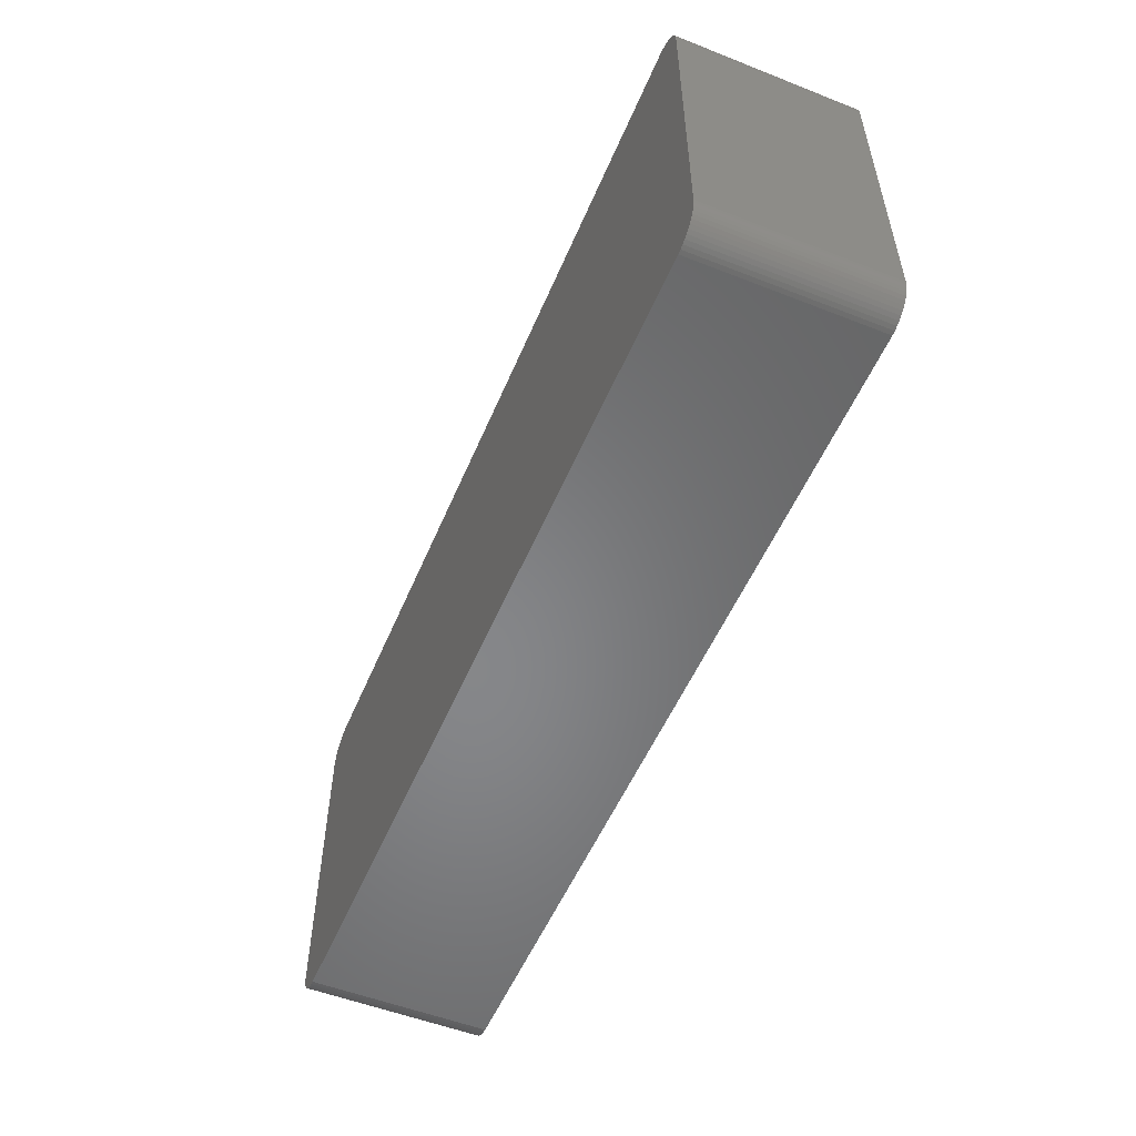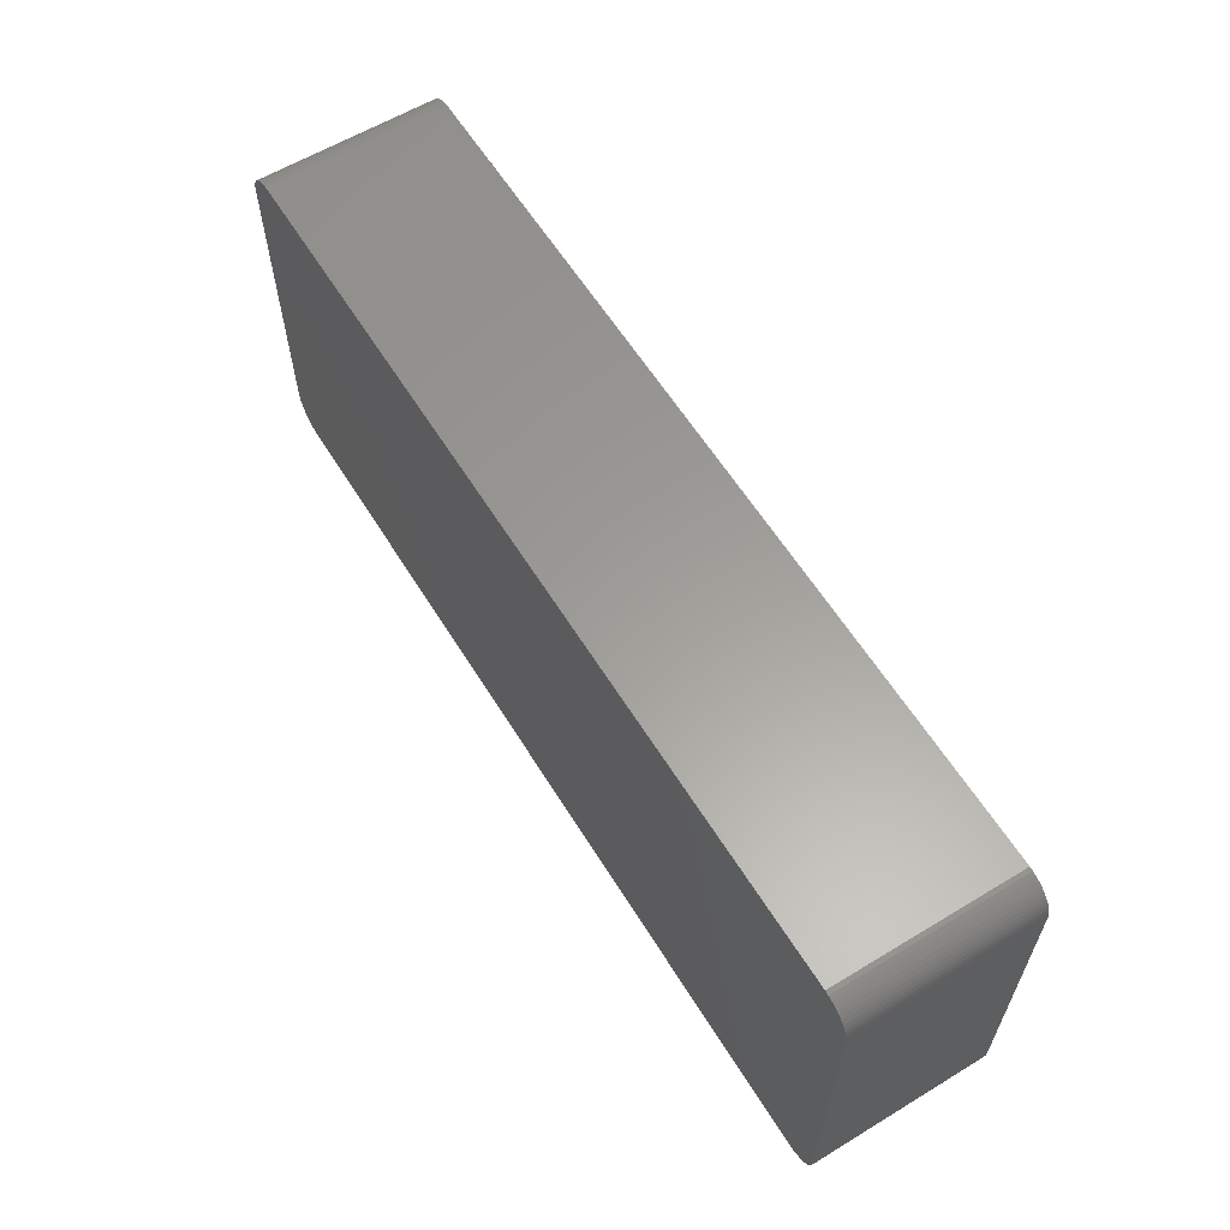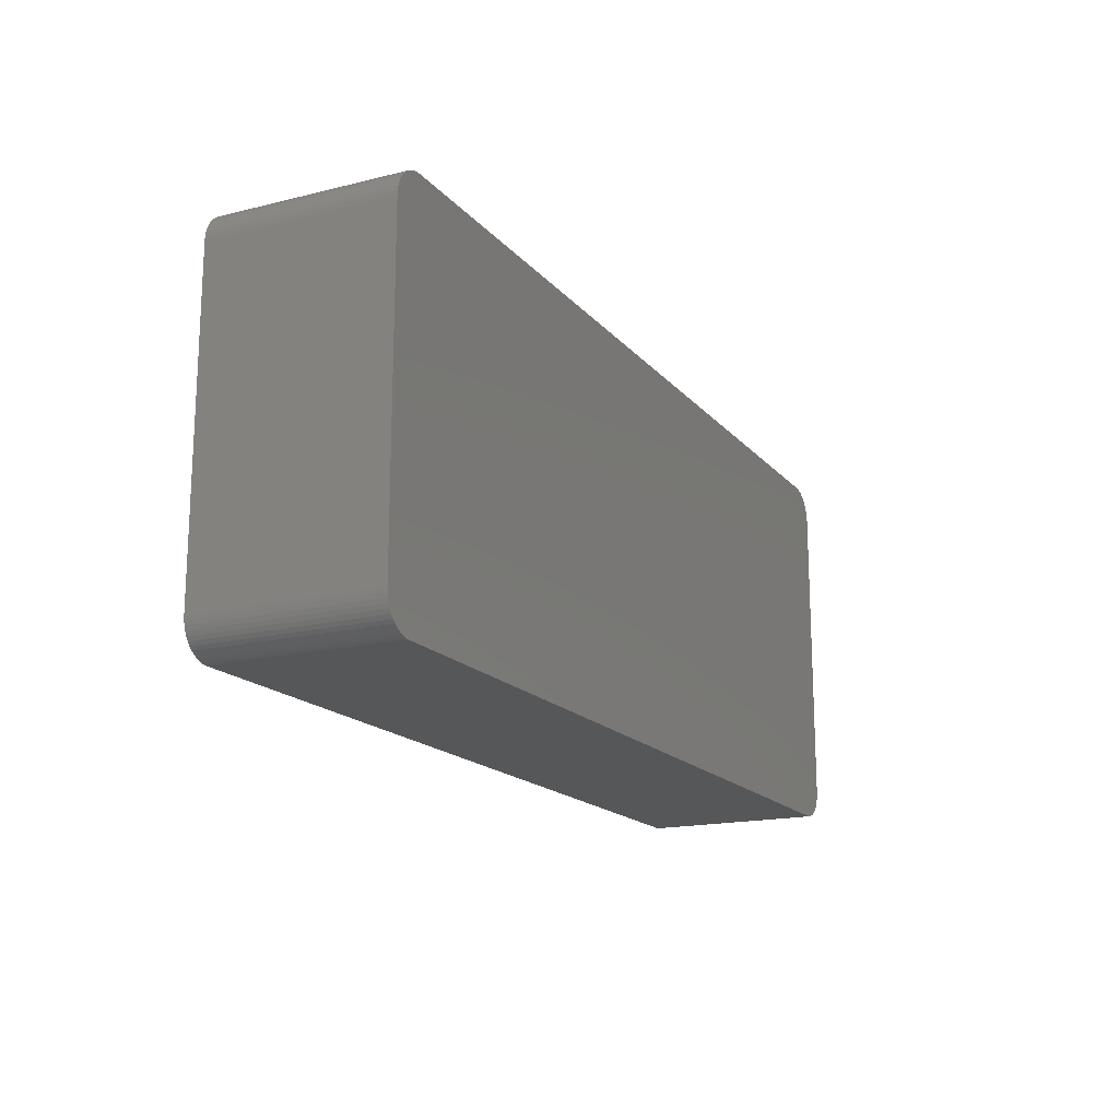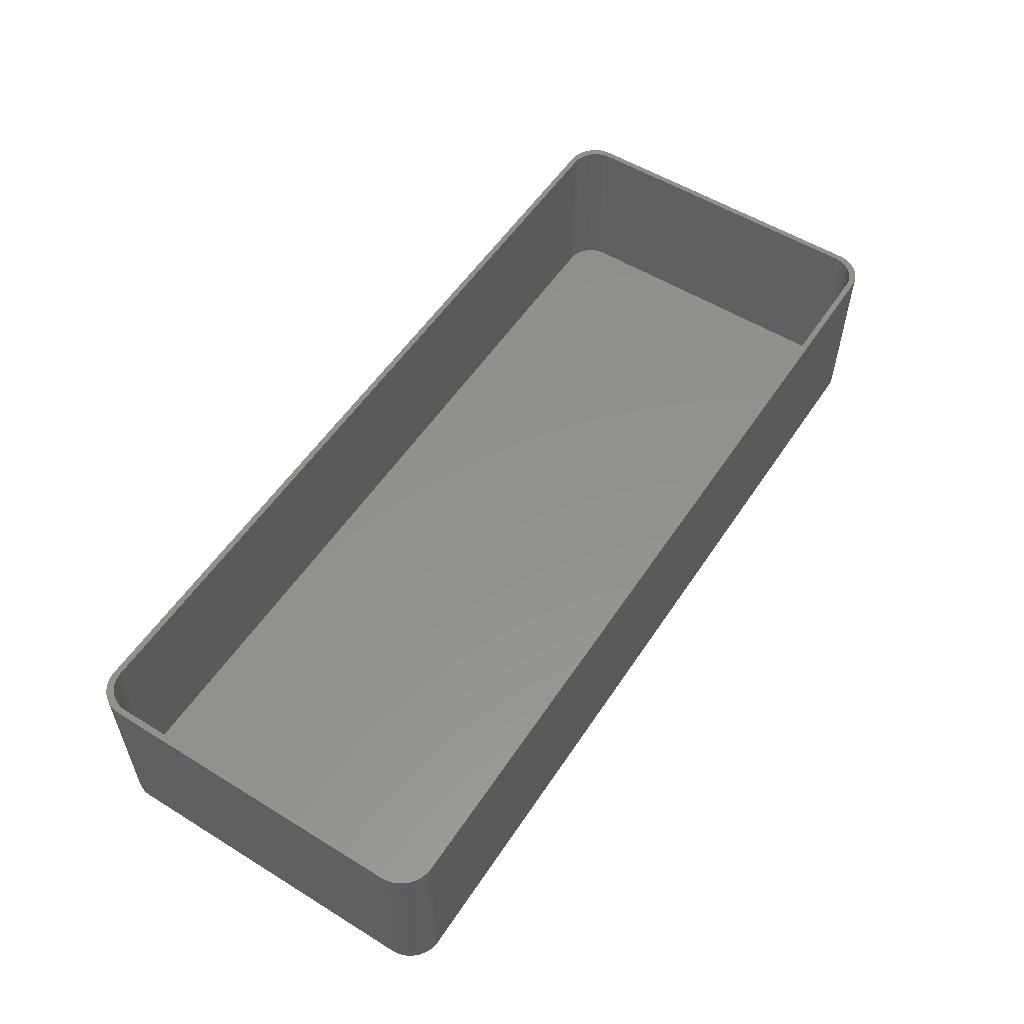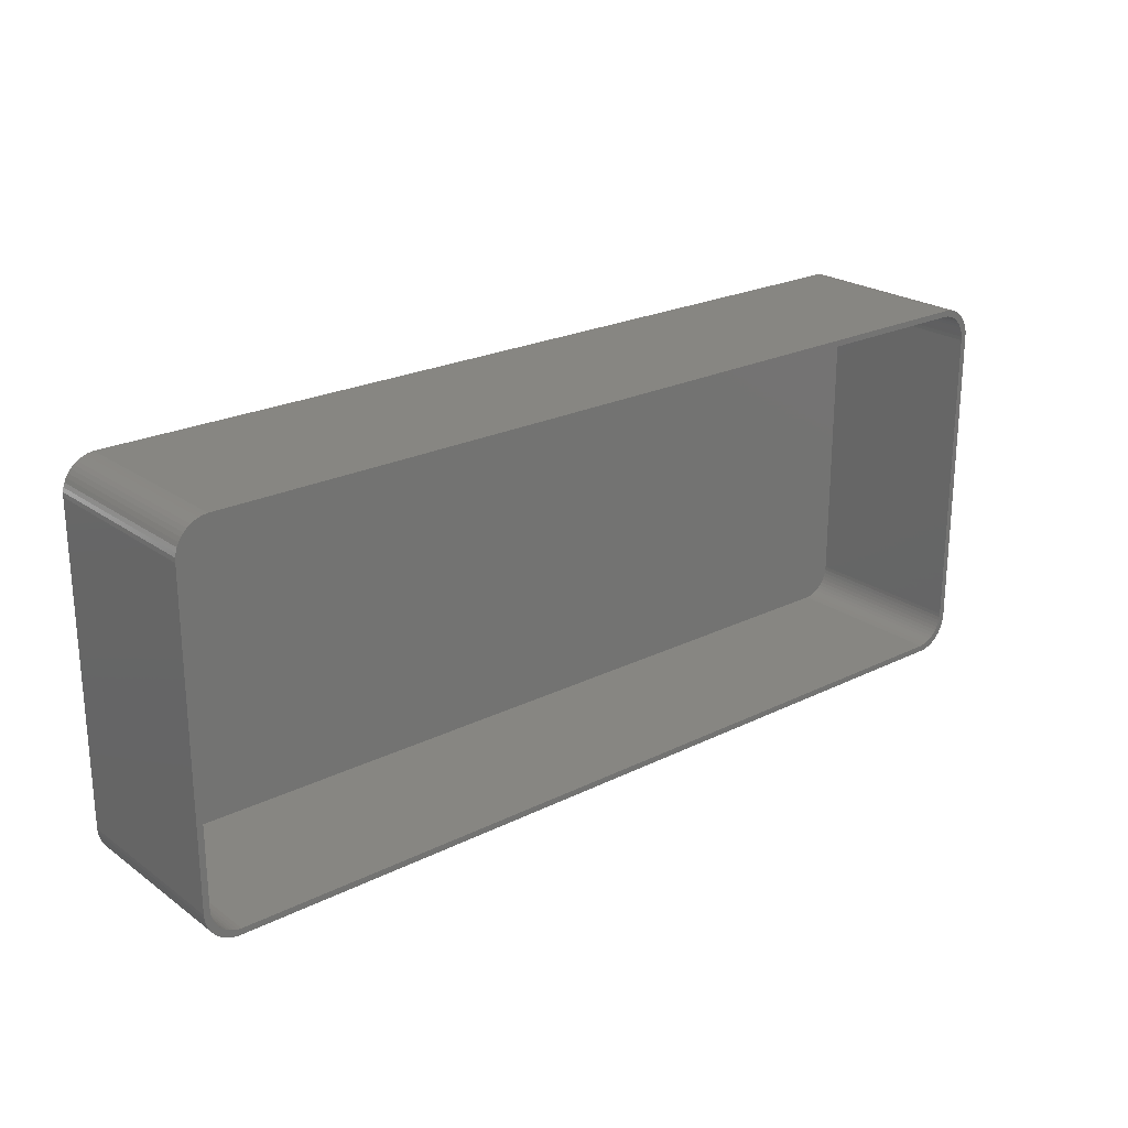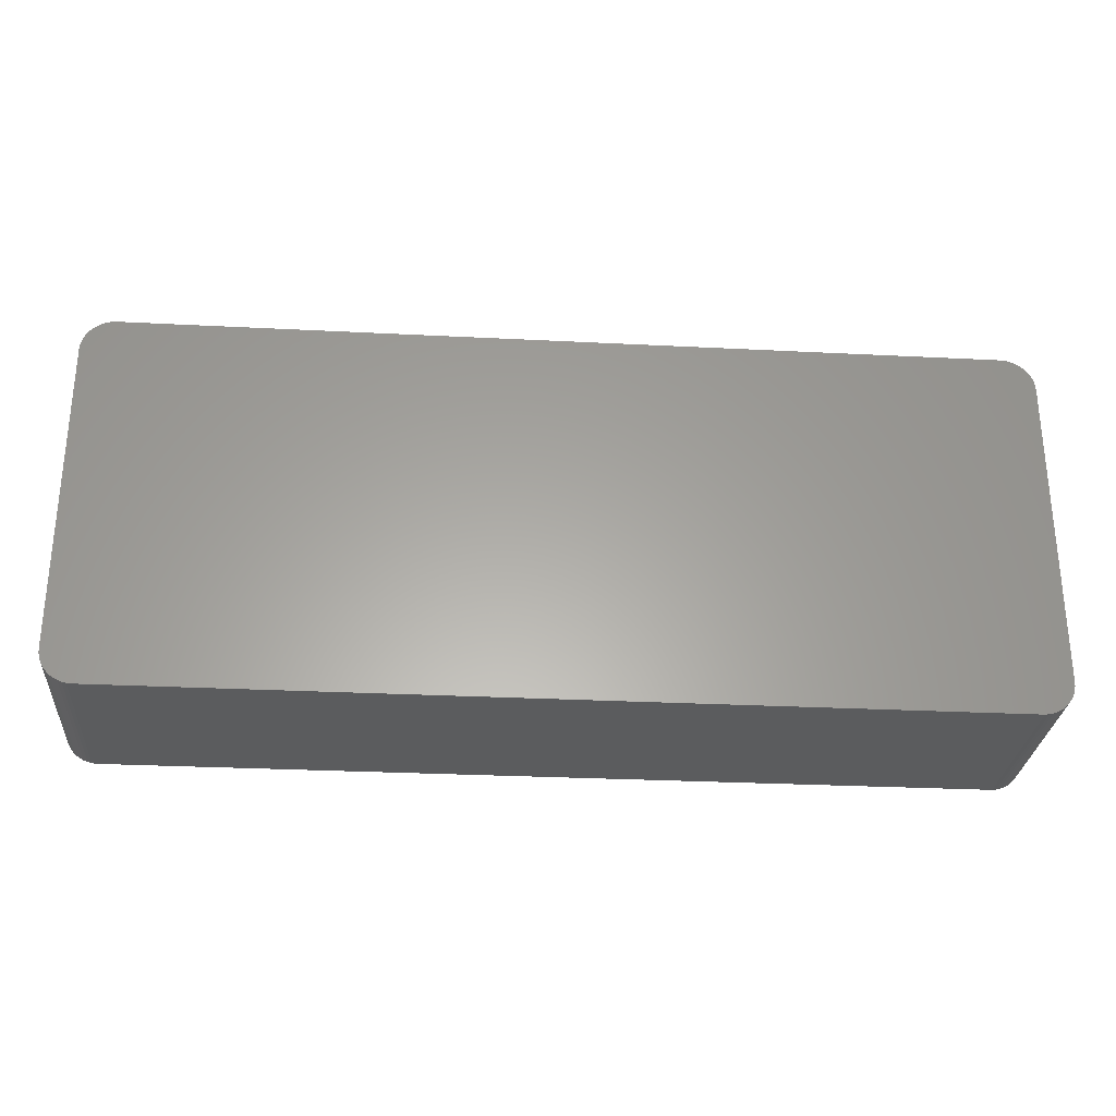
<metadata>
{"format":"stl","ext":"stl","renderer":"f3d","projection":"perspective","resolution":1024,"background":"white","views":[{"elev":-53.6,"azim":-112.7,"up":"+Y"},{"elev":60.5,"azim":-121.7,"up":"+Y"},{"elev":-16.8,"azim":116.5,"up":"+Y"},{"elev":55.1,"azim":-57.0,"up":"+Z"},{"elev":23.1,"azim":-40.0,"up":"+Y"},{"elev":-28.3,"azim":175.6,"up":"+Y"}]}
</metadata>
<code>
# stl→obj: 208 verts, 412 faces
v -76.5 -56 0
v -76.5 -4 30
v -76.5 -4 0
v -76.5 -56 30
v 76.5 -4 30
v 76.46 -3.311 0
v 76.46 -3.311 30
v 76.5 -4 0
v 73.34 0.9765 0
v 72.7 1.231 30
v 73.34 0.9765 30
v 72.7 1.231 0
v 75.46 -3.873 30
v 75.5 -4.5 30
v 76.5 -56 30
v 75.34 -3.257 30
v 76.33 -2.632 30
v 75.5 -55.5 30
v 75.15 -2.659 30
v 76.11 -1.975 30
v 75.46 -56.13 30
v 74.88 -2.091 30
v 75.82 -1.35 30
v 76.46 -56.69 30
v 75.34 -56.74 30
v 74.55 -1.561 30
v 75.45 -0.7672 30
v 74.14 -1.077 30
v 75.01 -0.235 30
v 74.51 0.2378 30
v 73.69 -0.6474 30
v 73.95 0.6438 30
v 73.18 -0.2784 30
v 72.63 0.02413 30
v 72.05 0.2553 30
v 72.03 1.403 30
v 71.44 0.4114 30
v 71.35 1.489 30
v 70.81 0.4901 30
v -70.81 0.4901 30
v -71.35 1.489 30
v -71.44 0.4114 30
v -72.03 1.403 30
v -72.05 0.2553 30
v -72.7 1.231 30
v -72.63 0.02413 30
v -73.34 0.9765 30
v -73.18 -0.2784 30
v -73.95 0.6438 30
v -73.69 -0.6474 30
v -74.51 0.2378 30
v -74.14 -1.077 30
v -75.01 -0.235 30
v -75.45 -0.7672 30
v -74.55 -1.561 30
v -75.82 -1.35 30
v -74.88 -2.091 30
v -76.11 -1.975 30
v -75.15 -2.659 30
v -76.33 -2.632 30
v -76.46 -3.311 30
v -75.34 -3.257 30
v 76.33 -57.37 30
v 75.15 -57.34 30
v 76.11 -58.02 30
v 74.88 -57.91 30
v 75.82 -58.65 30
v 74.55 -58.44 30
v 75.45 -59.23 30
v 74.14 -58.92 30
v 75.01 -59.77 30
v 74.51 -60.24 30
v 73.69 -59.35 30
v 73.95 -60.64 30
v 73.18 -59.72 30
v 73.34 -60.98 30
v 72.63 -60.02 30
v 72.7 -61.23 30
v 72.05 -60.26 30
v 72.03 -61.4 30
v 71.44 -60.41 30
v 71.35 -61.49 30
v 70.81 -60.49 30
v -70.81 -60.49 30
v -71.35 -61.49 30
v -71.44 -60.41 30
v -72.03 -61.4 30
v -72.05 -60.26 30
v -72.7 -61.23 30
v -72.63 -60.02 30
v -73.34 -60.98 30
v -73.18 -59.72 30
v -73.95 -60.64 30
v -73.69 -59.35 30
v -74.51 -60.24 30
v -74.14 -58.92 30
v -75.45 -59.23 30
v -74.55 -58.44 30
v -75.82 -58.65 30
v -74.88 -57.91 30
v -75.01 -59.77 30
v -76.11 -58.02 30
v -75.15 -57.34 30
v -76.33 -57.37 30
v -75.34 -56.74 30
v -76.46 -56.69 30
v -75.46 -56.13 30
v -75.5 -55.5 30
v -75.5 -4.5 30
v -75.46 -3.873 30
v -71.35 -61.49 0
v 71.35 -61.49 0
v -71.35 1.489 0
v -72.03 1.403 0
v -75.01 -59.77 0
v -74.51 -60.24 0
v 76.5 -56 0
v 76.46 -56.69 0
v 74.51 -60.24 0
v 75.01 -59.77 0
v 72.03 1.403 0
v 71.35 1.489 0
v -76.46 -56.69 0
v 76.33 -57.37 0
v 76.11 -58.02 0
v 75.82 -58.65 0
v 76.33 -2.632 0
v 75.45 -59.23 0
v 76.11 -1.975 0
v 75.82 -1.35 0
v 75.45 -0.7672 0
v 73.95 -60.64 0
v 75.01 -0.235 0
v 73.34 -60.98 0
v 74.51 0.2378 0
v 72.7 -61.23 0
v 73.95 0.6438 0
v 72.03 -61.4 0
v -72.03 -61.4 0
v -72.7 -61.23 0
v -73.34 -60.98 0
v -73.95 -60.64 0
v -72.7 1.231 0
v -73.34 0.9765 0
v -73.95 0.6438 0
v -75.45 -59.23 0
v -74.51 0.2378 0
v -75.82 -58.65 0
v -75.01 -0.235 0
v -76.11 -58.02 0
v -75.45 -0.7672 0
v -76.33 -57.37 0
v -75.82 -1.35 0
v -76.11 -1.975 0
v -76.33 -2.632 0
v -76.46 -3.311 0
v -75.5 -4.5 2
v -75.5 -55.5 2
v -75.46 -56.13 2
v 75.5 -55.5 2
v 75.5 -4.5 2
v 74.55 -1.561 2
v 74.14 -1.077 2
v -75.46 -3.873 2
v 70.81 -60.49 2
v -70.81 -60.49 2
v 75.34 -56.74 2
v 75.46 -56.13 2
v 73.69 -0.6474 2
v -72.63 0.02413 2
v -72.05 0.2553 2
v 71.44 0.4114 2
v 72.05 0.2553 2
v -71.44 0.4114 2
v -70.81 0.4901 2
v 70.81 0.4901 2
v -74.55 -58.44 2
v -74.14 -58.92 2
v -72.05 -60.26 2
v -72.63 -60.02 2
v -71.44 -60.41 2
v 75.34 -3.257 2
v 75.15 -2.659 2
v 72.63 -60.02 2
v 72.05 -60.26 2
v 71.44 -60.41 2
v 75.46 -3.873 2
v 74.88 -2.091 2
v 75.15 -57.34 2
v 74.88 -57.91 2
v 74.55 -58.44 2
v 73.18 -0.2784 2
v 74.14 -58.92 2
v 72.63 0.02413 2
v 73.69 -59.35 2
v 73.18 -59.72 2
v -73.18 -0.2784 2
v -73.69 -0.6474 2
v -74.14 -1.077 2
v -73.18 -59.72 2
v -74.55 -1.561 2
v -73.69 -59.35 2
v -74.88 -2.091 2
v -75.15 -2.659 2
v -75.34 -3.257 2
v -74.88 -57.91 2
v -75.15 -57.34 2
v -75.34 -56.74 2
f 1 2 3
f 2 1 4
f 5 6 7
f 6 5 8
f 9 10 11
f 10 9 12
f 13 5 7
f 5 14 15
f 16 7 17
f 18 15 14
f 19 17 20
f 21 15 18
f 22 20 23
f 15 21 24
f 25 24 21
f 5 13 14
f 26 23 27
f 7 16 13
f 17 19 16
f 28 27 29
f 20 22 19
f 23 26 22
f 28 29 30
f 27 28 26
f 31 30 32
f 30 31 28
f 33 32 11
f 32 33 31
f 34 11 10
f 11 34 33
f 10 35 34
f 36 35 10
f 36 37 35
f 38 37 36
f 38 39 37
f 38 40 39
f 41 40 38
f 41 42 40
f 43 42 41
f 43 44 42
f 45 44 43
f 44 45 46
f 47 46 45
f 46 47 48
f 49 48 47
f 48 49 50
f 51 50 49
f 50 51 52
f 53 52 51
f 54 52 53
f 52 54 55
f 56 55 54
f 55 56 57
f 58 57 56
f 57 58 59
f 60 59 58
f 61 62 60
f 59 60 62
f 24 25 63
f 64 63 25
f 63 64 65
f 66 65 64
f 65 66 67
f 68 67 66
f 67 68 69
f 70 69 68
f 69 70 71
f 71 70 72
f 73 72 70
f 72 73 74
f 75 74 73
f 74 75 76
f 77 76 75
f 76 77 78
f 79 78 77
f 79 80 78
f 81 80 79
f 81 82 80
f 83 82 81
f 84 82 83
f 84 85 82
f 86 85 84
f 86 87 85
f 88 87 86
f 89 88 90
f 88 89 87
f 91 90 92
f 90 91 89
f 93 92 94
f 92 93 91
f 95 94 96
f 94 95 93
f 97 96 98
f 99 98 100
f 96 101 95
f 102 100 103
f 104 103 105
f 96 97 101
f 106 105 107
f 4 107 108
f 98 99 97
f 109 2 108
f 62 61 110
f 4 108 2
f 2 110 61
f 107 4 106
f 110 2 109
f 100 102 99
f 103 104 102
f 105 106 104
f 111 82 85
f 82 111 112
f 113 43 41
f 43 113 114
f 115 95 101
f 95 115 116
f 24 117 15
f 117 24 118
f 119 71 72
f 71 119 120
f 15 8 5
f 8 15 117
f 121 38 36
f 38 121 122
f 122 41 38
f 41 122 113
f 123 4 1
f 4 123 106
f 112 117 118
f 117 112 8
f 112 118 124
f 122 8 112
f 112 124 125
f 8 122 6
f 112 125 126
f 6 122 127
f 112 126 128
f 127 122 129
f 112 128 120
f 129 122 130
f 112 120 119
f 130 122 131
f 112 119 132
f 131 122 133
f 112 132 134
f 133 122 135
f 112 134 136
f 135 122 137
f 112 136 138
f 137 122 9
f 9 122 12
f 12 122 121
f 111 122 112
f 111 113 122
f 1 111 139
f 111 1 113
f 1 139 140
f 3 113 1
f 1 140 141
f 113 3 114
f 1 141 142
f 114 3 143
f 1 142 116
f 143 3 144
f 1 116 115
f 144 3 145
f 1 115 146
f 145 3 147
f 1 146 148
f 147 3 149
f 1 148 150
f 149 3 151
f 1 150 152
f 151 3 153
f 1 152 123
f 153 3 154
f 154 3 155
f 155 3 156
f 139 85 87
f 85 139 111
f 112 80 82
f 80 112 138
f 63 118 24
f 118 63 124
f 7 127 17
f 127 7 6
f 27 133 29
f 133 27 131
f 155 58 154
f 58 155 60
f 147 53 51
f 53 147 149
f 152 106 123
f 106 152 104
f 115 97 146
f 97 115 101
f 148 102 150
f 102 148 99
f 116 93 95
f 93 116 142
f 141 89 91
f 89 141 140
f 138 78 80
f 78 138 136
f 71 128 69
f 128 71 120
f 17 129 20
f 129 17 127
f 23 131 27
f 131 23 130
f 20 130 23
f 130 20 129
f 133 30 29
f 30 133 135
f 3 61 156
f 61 3 2
f 143 47 45
f 47 143 144
f 114 45 43
f 45 114 143
f 150 104 152
f 104 150 102
f 146 99 148
f 99 146 97
f 142 91 93
f 91 142 141
f 140 87 89
f 87 140 139
f 65 124 63
f 124 65 125
f 132 72 74
f 72 132 119
f 134 74 76
f 74 134 132
f 12 36 10
f 36 12 121
f 137 11 32
f 11 137 9
f 156 60 155
f 60 156 61
f 154 56 153
f 56 154 58
f 151 53 149
f 53 151 54
f 144 49 47
f 49 144 145
f 145 51 49
f 51 145 147
f 136 76 78
f 76 136 134
f 69 126 67
f 126 69 128
f 135 32 30
f 32 135 137
f 153 54 151
f 54 153 56
f 67 125 65
f 125 67 126
f 108 157 109
f 157 108 158
f 107 158 108
f 158 107 159
f 160 14 161
f 14 160 18
f 162 28 163
f 28 162 26
f 109 164 110
f 164 109 157
f 165 84 83
f 84 165 166
f 167 21 168
f 21 167 25
f 169 28 31
f 28 169 163
f 170 44 46
f 44 170 171
f 172 35 37
f 35 172 173
f 174 40 42
f 40 174 175
f 175 39 40
f 39 175 176
f 96 177 98
f 177 96 178
f 179 90 88
f 90 179 180
f 166 86 84
f 86 166 181
f 182 19 183
f 19 182 16
f 184 79 77
f 79 184 185
f 186 83 81
f 83 186 165
f 176 37 39
f 37 176 172
f 176 161 187
f 161 176 160
f 176 187 182
f 165 160 176
f 176 182 183
f 160 165 168
f 176 183 188
f 168 165 167
f 176 188 162
f 167 165 189
f 176 162 163
f 189 165 190
f 176 163 169
f 190 165 191
f 176 169 192
f 191 165 193
f 176 192 194
f 193 165 195
f 176 194 173
f 195 165 196
f 176 173 172
f 196 165 184
f 184 165 185
f 185 165 186
f 175 165 176
f 175 166 165
f 157 175 174
f 175 157 166
f 157 174 171
f 158 166 157
f 157 171 170
f 166 158 181
f 157 170 197
f 181 158 179
f 157 197 198
f 179 158 180
f 157 198 199
f 180 158 200
f 157 199 201
f 200 158 202
f 157 201 203
f 202 158 178
f 157 203 204
f 178 158 177
f 157 204 205
f 177 158 206
f 157 205 164
f 206 158 207
f 207 158 208
f 208 158 159
f 103 208 105
f 208 103 207
f 105 159 107
f 159 105 208
f 202 96 94
f 96 202 178
f 181 88 86
f 88 181 179
f 187 16 182
f 16 187 13
f 161 13 187
f 13 161 14
f 183 22 188
f 22 183 19
f 188 26 162
f 26 188 22
f 194 33 34
f 33 194 192
f 173 34 35
f 34 173 194
f 193 73 70
f 73 193 195
f 55 199 52
f 199 55 201
f 171 42 44
f 42 171 174
f 192 31 33
f 31 192 169
f 189 25 167
f 25 189 64
f 168 18 160
f 18 168 21
f 193 68 191
f 68 193 70
f 185 81 79
f 81 185 186
f 110 205 62
f 205 110 164
f 62 204 59
f 204 62 205
f 59 203 57
f 203 59 204
f 199 50 52
f 50 199 198
f 198 48 50
f 48 198 197
f 197 46 48
f 46 197 170
f 180 92 90
f 92 180 200
f 200 94 92
f 94 200 202
f 191 66 190
f 66 191 68
f 196 77 75
f 77 196 184
f 195 75 73
f 75 195 196
f 57 201 55
f 201 57 203
f 100 207 103
f 207 100 206
f 98 206 100
f 206 98 177
f 190 64 189
f 64 190 66

</code>
